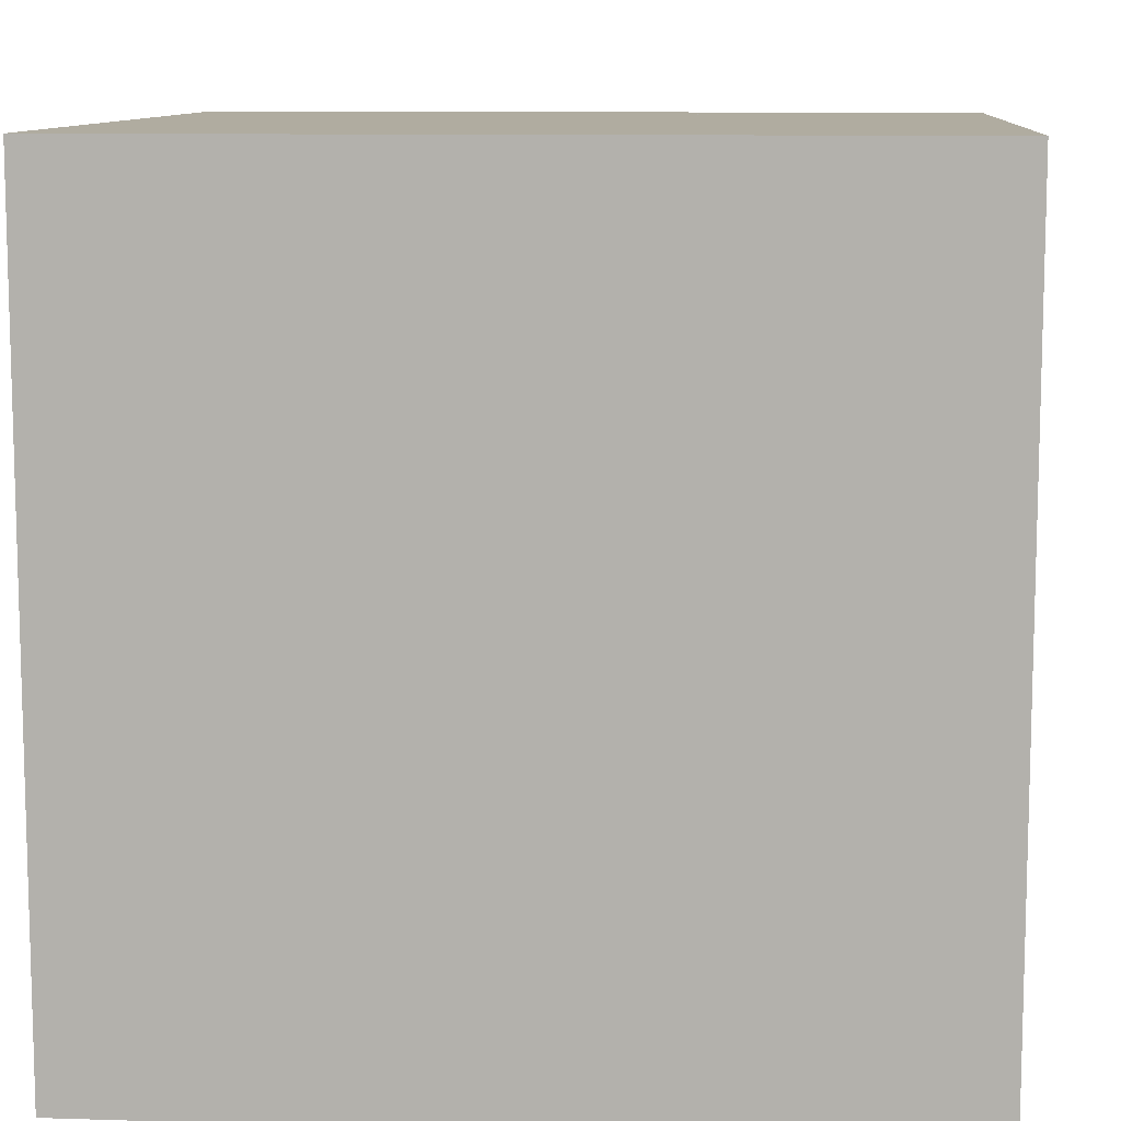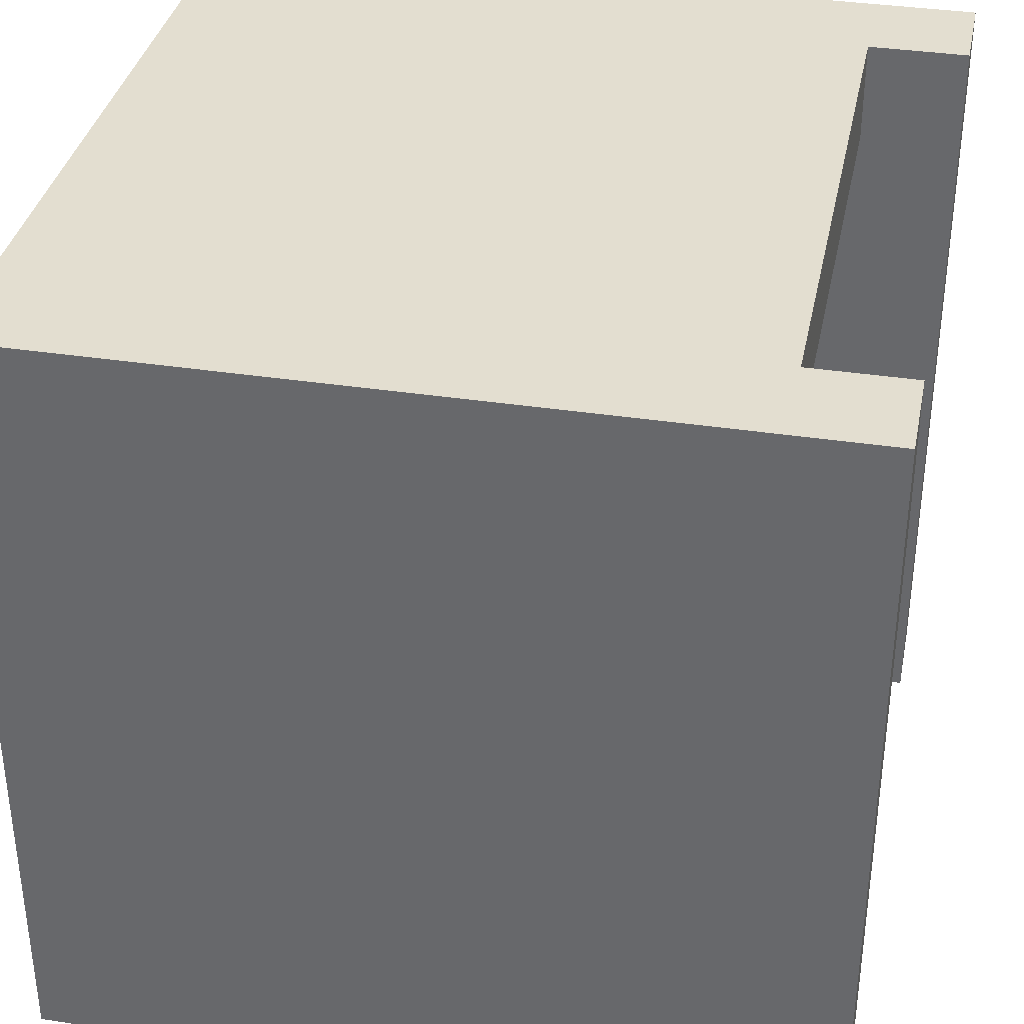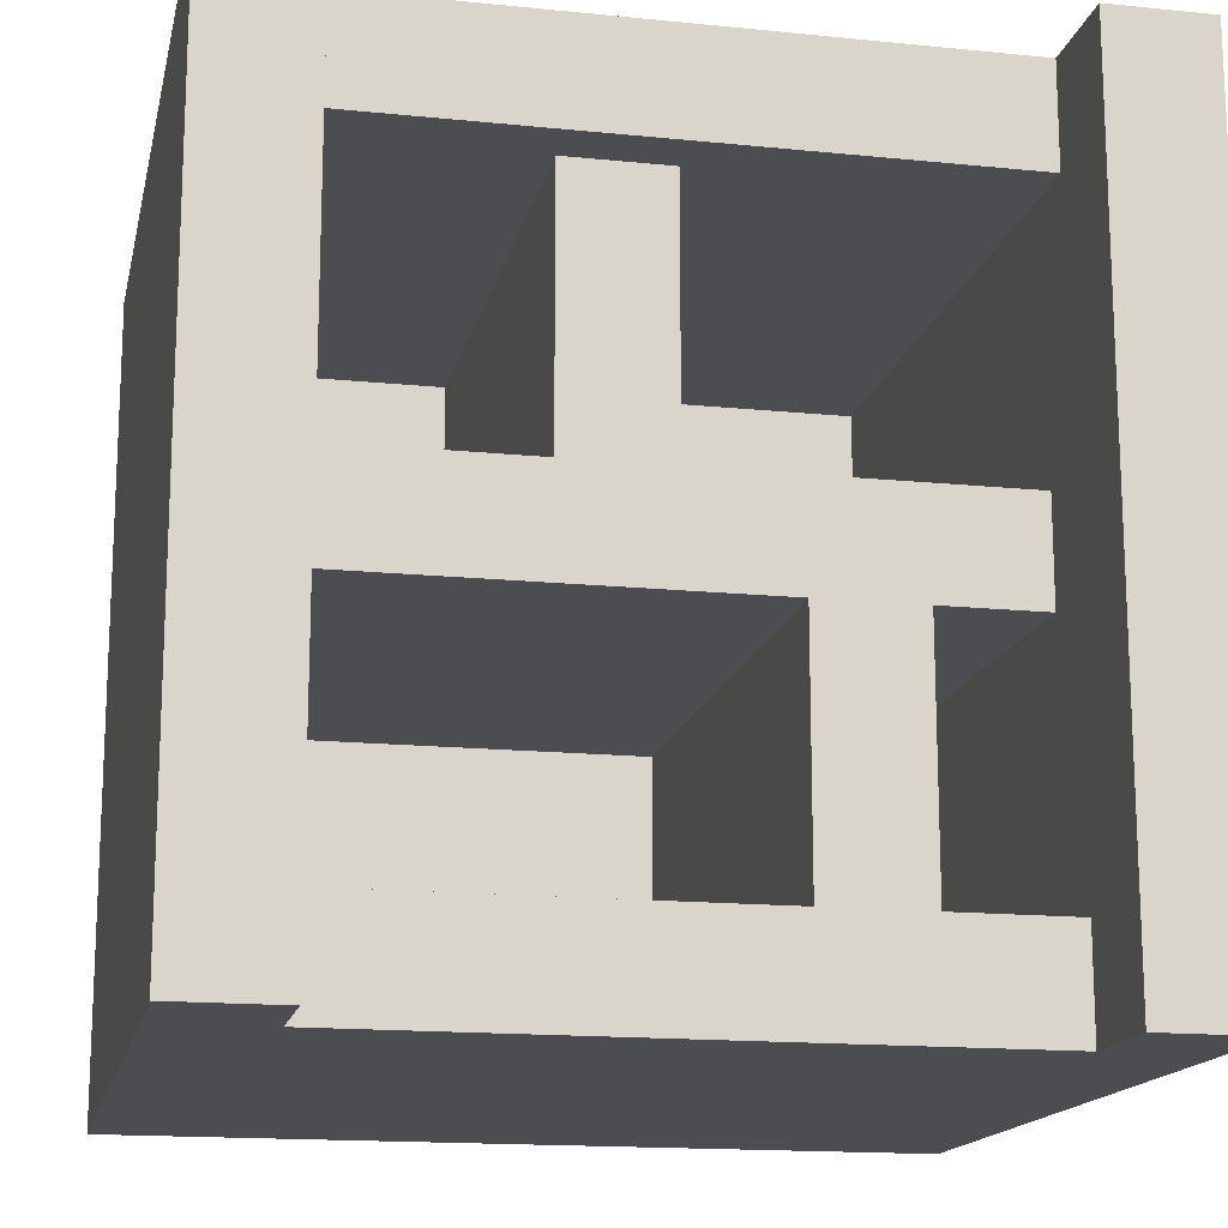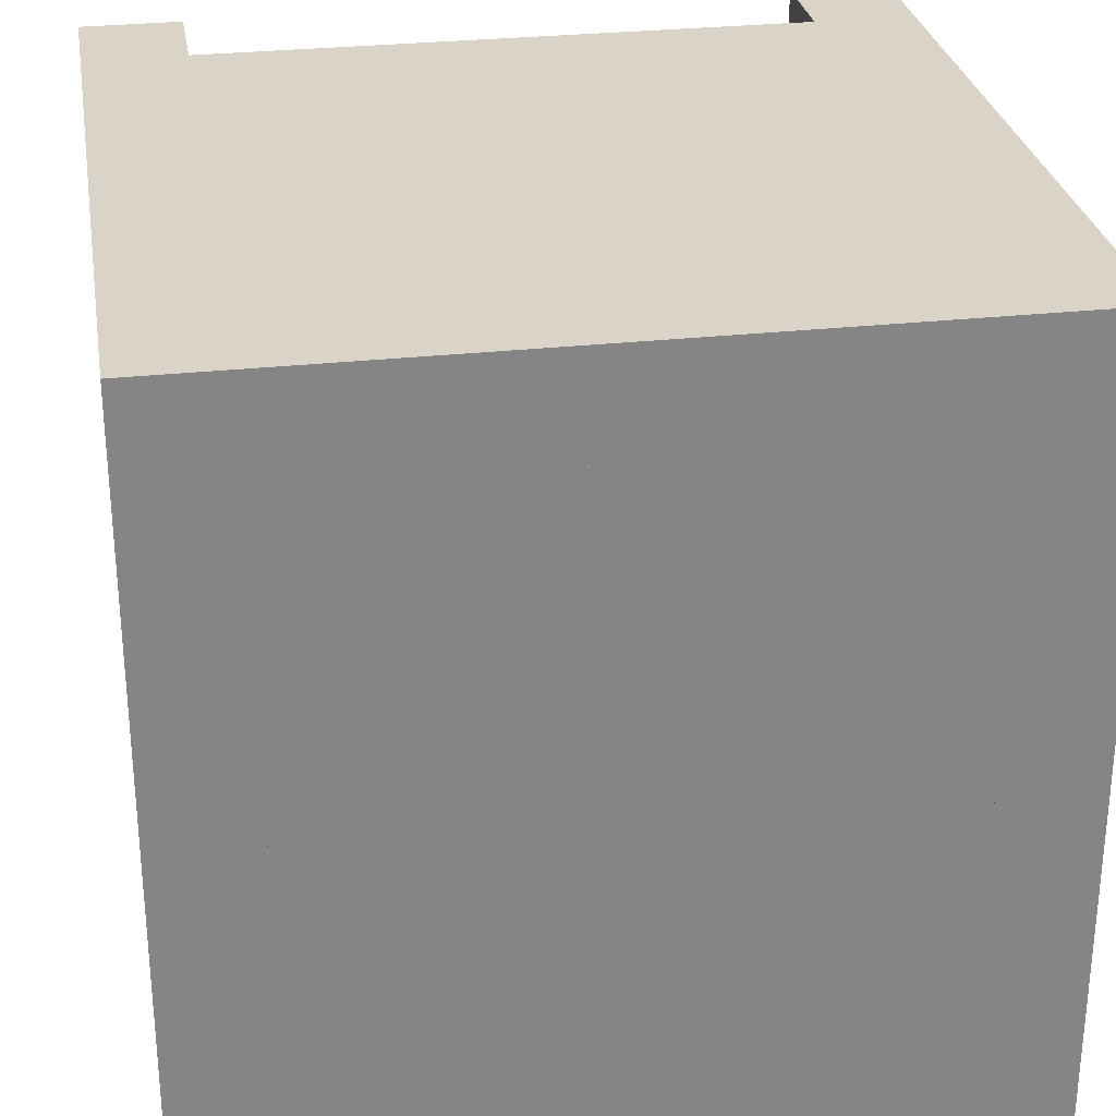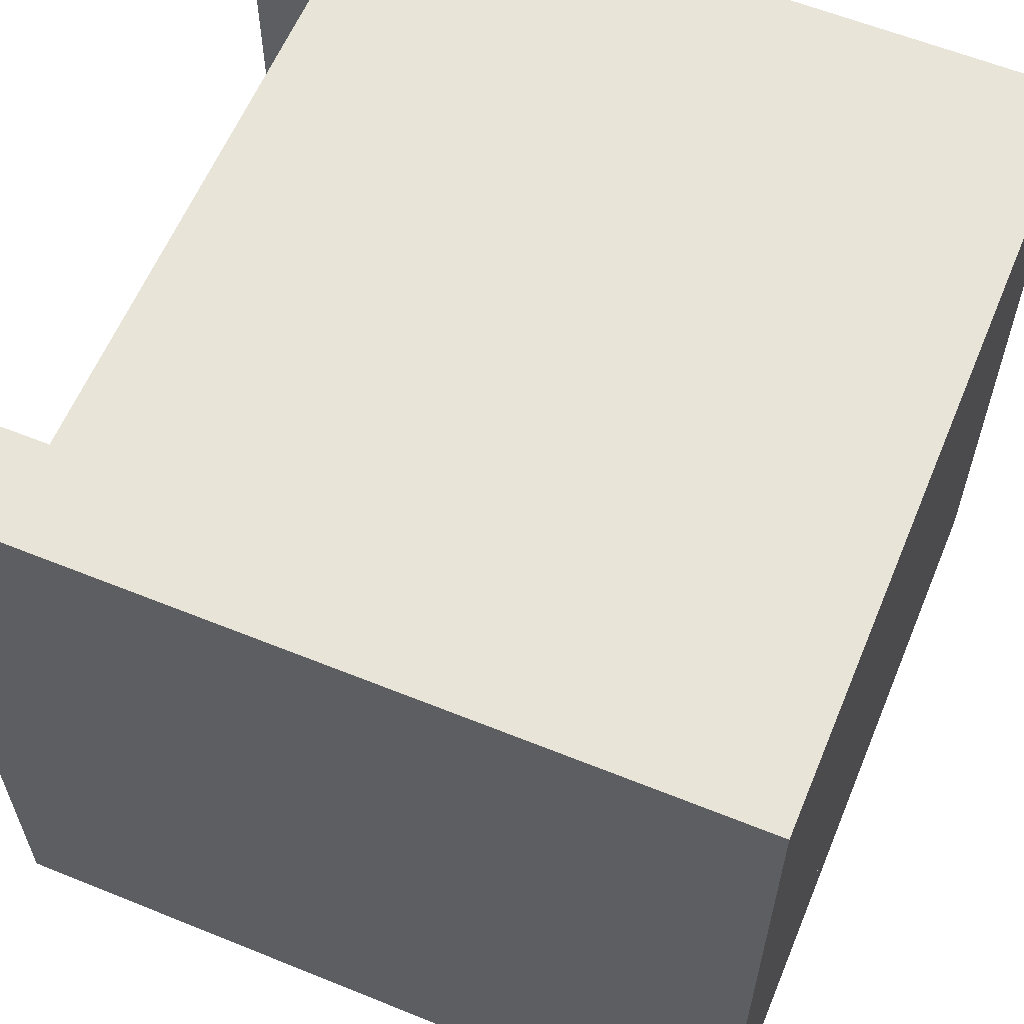
<metadata>
{"format":"obj","ext":"obj","renderer":"f3d","projection":"perspective","resolution":1024,"background":"white","views":[{"elev":10.0,"azim":94.6,"up":"+Z"},{"elev":35.8,"azim":101.4,"up":"+Y"},{"elev":-15.7,"azim":168.0,"up":"+Y"},{"elev":28.8,"azim":-9.4,"up":"+Y"},{"elev":60.3,"azim":-67.5,"up":"+Y"}]}
</metadata>
<code>
o shelf_stonelike_spliced.001_Cube.116
v 0.375 -0.375 0.375
v 0.375 0.375 0.375
v 0.375 -0.375 0.5
v 0.375 0.375 0.5
v -0.375 -0.375 0.375
v -0.375 0.375 0.375
v -0.375 -0.375 0.5
v -0.375 0.375 0.5
v -0.375 -0.5 0.5
v -0.5 -0.5 -0.375
v -0.5 -0.375 -0.375
v -0.5 -0.5 0.5
v -0.5 -0.375 0.5
v -0.375 0.375 -0.375
v -0.375 0.375 0.5
v -0.5 0.375 -0.375
v -0.5 0.375 0.5
v -0.375 0.5 -0.375
v -0.375 0.5 0.5
v -0.5 0.5 -0.375
v -0.5 0.5 0.5
v 0.375 0.375 -0.375
v 0.375 0.375 0.5
v 0.375 0.5 -0.375
v 0.375 0.5 0.5
v 0.5 0.375 -0.375
v 0.5 0.375 0.5
v 0.5 0.5 -0.375
v 0.5 0.5 0.5
v 0.375 -0.375 -0.375
v 0.375 -0.375 0.5
v 0.5 -0.375 -0.375
v 0.5 -0.375 0.5
v 0.375 -0.5 -0.375
v 0.375 -0.5 0.5
v 0.5 -0.5 -0.375
v 0.5 -0.5 0.5
v -0.375 -0.375 -0.375
v -0.375 -0.375 0.5
v -0.375 -0.5 -0.375
v 0 -0.375 0.5
v 0 0.375 0.5
v 0 -0.375 0.375
v 0 0.375 0.375
v 0.375 0 0.375
v 0.375 0 0.5
v -0.375 0 0.5
v -0.375 0 0.375
v 0 0 0.375
v 0 0 0.5
v -0.375 0.4375 0.5
v -0.5 0.4375 0.5
v -0.5 0.4375 -0.375
v -0.375 0.4375 -0.375
v 0.375 0.4375 0.5
v 0.375 0.4375 -0.375
v 0.5 0.4375 0.5
v 0.5 0.4375 -0.375
v -0.5 -0.4375 0.5
v -0.5 -0.4375 -0.375
v 0.5 -0.4375 -0.375
v 0.375 -0.4375 -0.375
v 0.375 -0.4375 0.5
v 0.5 -0.4375 0.5
v -0.375 -0.4375 -0.375
v -0.375 -0.4375 0.5
v 0.4375 0.5 -0.375
v -0.5 0.4375 -0.4375
v 0.4375 0.5 0.5
v 0.4375 0.375 0.5
v -0.5 0.375 -0.4375
v 0.4375 -0.375 0.5
v 0.4375 -0.5 -0.375
v 0.4375 -0.5 0.5
v 0.4375 0.4375 0.5
v -0.5 -0.4375 -0.4375
v 0.4375 -0.4375 0.5
v -0.5 -0.5 -0.4375
v -0.4375 -0.5 0.5
v -0.4375 0.375 0.5
v -0.375 0.4375 -0.4375
v -0.4375 0.5 0.5
v -0.4375 0.5 -0.375
v -0.4375 -0.375 0.5
v -0.4375 -0.5 -0.375
v -0.5 0.5 -0.4375
v -0.375 0.375 -0.4375
v -0.4375 0.4375 0.5
v -0.5 -0.375 -0.4375
v -0.4375 -0.4375 0.5
v -0.5 -0.4375 -0.5
v -0.5 -0.5 -0.5
v -0.4375 0.375 -0.5
v -0.375 0.375 -0.5
v -0.5 -0.375 -0.5
v -0.5 0.375 -0.5
v -0.4375 0.5 -0.5
v -0.375 0.5 -0.5
v -0.5 0.4375 -0.5
v -0.375 0.4375 -0.5
v 0.375 0.4375 -0.5
v 0.375 0.5 -0.5
v 0.5 0.4375 -0.5
v 0.5 0.5 -0.5
v 0.4375 0.5 -0.5
v 0.4375 0.375 -0.5
v 0.375 0.375 -0.5
v 0.4375 -0.375 -0.5
v 0.375 -0.375 -0.5
v 0.5 -0.375 -0.5
v 0.5 0.375 -0.5
v 0.4375 -0.5 -0.5
v 0.375 -0.5 -0.5
v 0.5 -0.4375 -0.5
v 0.5 -0.5 -0.5
v 0.375 -0.4375 -0.5
v -0.375 -0.4375 -0.5
v -0.375 -0.375 -0.5
v -0.4375 -0.5 -0.5
v -0.4375 -0.375 -0.5
v -0.5 0.5 -0.5
v 0.4375 0.4375 -0.5
v -0.4375 0.4375 -0.5
v -0.375 -0.5 -0.5
v 0.4375 -0.4375 -0.5
v -0.4375 -0.4375 -0.5
v -0.4375 0.5 -0.4375
v -0.375 0.5 -0.4375
v -0.375 -0.5 -0.4375
v -0.4375 -0.5 -0.4375
v -0.375 -0.375 -0.4375
v -0.375 -0.4375 -0.4375
v 0.375 -0.4375 -0.4375
v 0.5 -0.4375 -0.4375
v 0.375 -0.5 -0.4375
v 0.4375 0.5 -0.4375
v 0.5 0.5 -0.4375
v 0.5 0.4375 -0.4375
v 0.375 -0.375 -0.4375
v 0.375 0.375 -0.4375
v 0.5 -0.5 -0.4375
v 0.4375 -0.5 -0.4375
v 0.5 0.375 -0.4375
v 0.5 -0.375 -0.4375
v 0.375 0.4375 -0.4375
v 0.375 0.5 -0.4375
v 0 -0.0625 -0.3125
v 0 0.0625 -0.3125
v 0 -0.0625 0.375
v 0 0.0625 0.375
v -0.375 -0.0625 -0.3125
v -0.375 0.0625 -0.3125
v -0.375 -0.0625 0.375
v -0.375 0.0625 0.375
v 0.125 -0.0625 -0.3125
v 0.125 0.0625 -0.3125
v 0.125 -0.0625 0.375
v 0.125 0.0625 0.375
v 0 0.375 -0.3125
v 0 0.375 0.375
v 0.125 0.375 -0.3125
v 0.125 0.375 0.375
v 0.375 -0.0625 -0.3125
v 0.375 0.0625 -0.3125
v 0.375 -0.0625 0.375
v 0.375 0.0625 0.375
v -0.125 -0.0625 0.375
v -0.125 0.0625 0.375
v -0.125 -0.0625 -0.3125
v -0.125 0.0625 -0.3125
v -0.25 0.0625 0.375
v -0.25 -0.0625 -0.3125
v -0.25 -0.0625 0.375
v -0.25 0.0625 -0.3125
v -0.125 -0.375 0.375
v -0.125 -0.375 -0.3125
v -0.25 -0.375 -0.3125
v -0.25 -0.375 0.375
v 0 0 -0.3125
v 0 0 0.375
v -0.375 0 0.375
v -0.375 0 -0.3125
v 0.125 0 -0.3125
v 0.125 0 0.375
v 0.375 0 -0.3125
v 0.375 0 0.375
v -0.125 0 -0.3125
v -0.125 0 0.375
v -0.25 0 -0.3125
v -0.25 0 0.375
v 0.0625 0.0625 0.375
v 0.0625 0.0625 -0.3125
v 0.0625 -0.0625 -0.3125
v 0.0625 -0.0625 0.375
v 0.0625 0.375 0.375
v 0.0625 0.375 -0.3125
v 0.0625 0 -0.3125
v 0.0625 0 0.375
v -0.1875 -0.0625 0.375
v -0.1875 0.0625 -0.3125
v -0.1875 0.0625 0.375
v -0.1875 -0.0625 -0.3125
v -0.1875 -0.375 0.375
v -0.1875 -0.375 -0.3125
v -0.1875 0 0.375
v -0.1875 0 -0.3125
v 0 -0.0625 0.1875
v 0 0.0625 0.1875
v -0.375 -0.0625 0.1875
v -0.375 0.0625 0.1875
v 0.125 -0.0625 0.1875
v 0.125 0.0625 0.1875
v 0 0.375 0.1875
v 0.125 0.375 0.1875
v 0.375 -0.0625 0.1875
v 0.375 0.0625 0.1875
v -0.125 0.0625 0.1875
v -0.125 -0.0625 0.1875
v -0.25 0.0625 0.1875
v -0.25 -0.0625 0.1875
v -0.125 -0.375 0.1875
v -0.25 -0.375 0.1875
v 0.375 0 0.1875
v -0.375 0 0.1875
v 0.0625 0.375 0.1875
v 0.0625 -0.0625 0.1875
v -0.1875 -0.375 0.1875
v -0.1875 0.0625 0.1875
v -0.5 -0.5 0.25
v -0.5 -0.375 0.25
v -0.5 0.375 0.25
v -0.375 0.5 0.25
v -0.5 0.5 0.25
v 0.375 0.5 0.25
v 0.5 0.375 0.25
v 0.5 0.5 0.25
v 0.5 -0.375 0.25
v 0.375 -0.5 0.25
v 0.5 -0.5 0.25
v -0.375 -0.5 0.25
v 0.5 0.4375 0.25
v -0.5 0.4375 0.25
v 0.5 -0.4375 0.25
v -0.5 -0.4375 0.25
v 0.4375 -0.5 0.25
v 0.4375 0.5 0.25
v -0.4375 0.5 0.25
v -0.4375 -0.5 0.25
v -0.375 0.375 0.25
v 0.375 0.375 0.25
v 0.375 -0.375 0.25
v -0.375 -0.375 0.25
g shelf_stonelike_spliced.001_Cube.116_UV_TEST
f 2 46 45
f 42 47 50
f 8 48 47
f 44 45 49
f 7 43 41
f 4 44 42
f 84 59 90
f 230 60 244
f 139 116 133
f 229 85 248
f 38 249 252
f 51 82 88
f 131 94 87
f 39 80 84
f 13 231 230
f 232 83 247
f 52 233 242
f 15 55 51
f 89 91 76
f 141 114 134
f 19 234 232
f 18 56 54
f 14 250 249
f 58 236 241
f 69 236 246
f 70 57 75
f 27 237 235
f 87 100 81
f 23 72 70
f 86 99 68
f 22 251 250
f 73 239 245
f 34 65 62
f 63 74 77
f 64 239 243
f 30 252 251
f 31 66 63
f 35 240 238
f 42 6 8
f 41 1 3
f 6 49 48
f 4 50 46
f 46 41 3
f 48 43 5
f 49 1 43
f 47 5 7
f 50 7 41
f 45 3 1
f 75 29 69
f 26 241 235
f 54 22 14
f 78 119 130
f 135 112 142
f 51 25 19
f 17 242 231
f 15 88 80
f 63 9 35
f 33 243 237
f 31 77 72
f 62 38 30
f 81 98 128
f 137 105 136
f 244 10 229
f 90 12 79
f 76 92 78
f 72 64 33
f 68 96 71
f 55 69 25
f 77 37 64
f 34 245 238
f 138 104 137
f 70 33 27
f 140 109 139
f 23 75 55
f 25 246 234
f 142 115 141
f 66 79 9
f 128 97 127
f 80 52 17
f 144 111 143
f 129 117 132
f 247 20 233
f 84 17 13
f 130 124 129
f 88 21 52
f 248 40 240
f 132 118 131
f 39 90 66
f 120 117 126
f 95 93 120
f 99 97 123
f 105 103 122
f 114 112 125
f 111 108 106
f 122 111 106
f 96 123 93
f 110 125 108
f 126 124 119
f 108 116 109
f 101 106 107
f 106 109 107
f 125 113 116
f 102 122 101
f 91 119 92
f 93 100 94
f 123 98 100
f 120 94 118
f 95 126 91
f 134 110 144
f 145 107 140
f 146 101 145
f 136 102 146
f 71 95 89
f 133 113 135
f 127 121 86
f 143 103 138
f 83 86 20
f 16 89 11
f 65 131 38
f 85 129 40
f 40 132 65
f 18 127 83
f 53 71 16
f 60 78 10
f 54 128 18
f 10 130 85
f 20 68 53
f 14 81 54
f 11 76 60
f 38 87 14
f 26 138 58
f 62 135 34
f 67 146 24
f 24 145 56
f 56 140 22
f 61 144 32
f 32 143 26
f 73 141 36
f 22 139 30
f 58 137 28
f 28 136 67
f 34 142 73
f 36 134 61
f 30 133 62
f 150 213 208
f 171 181 190
f 210 182 224
f 170 179 187
f 209 172 220
f 208 170 217
f 156 185 183
f 193 211 226
f 194 184 198
f 192 183 197
f 195 214 225
f 158 195 191
f 156 214 212
f 148 196 192
f 216 186 223
f 158 216 212
f 155 215 211
f 157 186 184
f 217 200 228
f 218 147 207
f 200 187 206
f 150 188 180
f 152 189 182
f 219 152 210
f 173 203 199
f 201 190 205
f 222 204 227
f 169 204 202
f 167 221 218
f 172 222 220
f 205 173 199
f 182 172 151
f 180 167 149
f 206 169 202
f 184 166 158
f 223 165 215
f 197 155 193
f 198 158 191
f 183 163 155
f 187 147 169
f 224 151 209
f 190 153 173
f 180 191 150
f 179 193 147
f 192 161 156
f 191 160 150
f 160 225 213
f 148 197 179
f 149 198 180
f 147 226 207
f 189 202 172
f 188 199 167
f 202 177 172
f 227 176 221
f 168 205 188
f 199 175 167
f 174 206 189
f 228 174 219
f 201 219 171
f 203 221 175
f 207 194 149
f 213 196 159
f 181 209 153
f 185 215 163
f 220 178 173
f 218 176 169
f 178 227 203
f 171 210 154
f 167 207 149
f 168 228 201
f 211 165 157
f 212 164 156
f 164 223 185
f 212 162 158
f 225 161 196
f 226 157 194
f 150 217 168
f 153 220 173
f 154 224 181
f 208 159 148
f 79 240 9
f 82 233 21
f 234 67 24
f 238 74 35
f 59 229 12
f 237 61 32
f 231 53 16
f 235 57 27
f 238 40 34
f 243 36 61
f 245 37 74
f 235 32 26
f 246 28 67
f 241 29 57
f 232 24 18
f 242 20 53
f 19 247 82
f 230 16 11
f 12 248 79
f 13 244 59
f 251 39 31
f 250 31 23
f 249 23 15
f 252 15 39
f 2 4 46
f 42 8 47
f 8 6 48
f 44 2 45
f 7 5 43
f 4 2 44
f 84 13 59
f 230 11 60
f 139 109 116
f 229 10 85
f 38 14 249
f 51 19 82
f 131 118 94
f 39 15 80
f 13 17 231
f 232 18 83
f 52 21 233
f 15 23 55
f 89 95 91
f 141 115 114
f 19 25 234
f 18 24 56
f 14 22 250
f 58 28 236
f 69 29 236
f 70 27 57
f 27 33 237
f 87 94 100
f 23 31 72
f 86 121 99
f 22 30 251
f 73 36 239
f 34 40 65
f 63 35 74
f 64 37 239
f 30 38 252
f 31 39 66
f 35 9 240
f 42 44 6
f 41 43 1
f 6 44 49
f 4 42 50
f 46 50 41
f 48 49 43
f 49 45 1
f 47 48 5
f 50 47 7
f 45 46 3
f 75 57 29
f 26 58 241
f 54 56 22
f 78 92 119
f 135 113 112
f 51 55 25
f 17 52 242
f 15 51 88
f 63 66 9
f 33 64 243
f 31 63 77
f 62 65 38
f 81 100 98
f 137 104 105
f 244 60 10
f 90 59 12
f 76 91 92
f 72 77 64
f 68 99 96
f 55 75 69
f 77 74 37
f 34 73 245
f 138 103 104
f 70 72 33
f 140 107 109
f 23 70 75
f 25 69 246
f 142 112 115
f 66 90 79
f 128 98 97
f 80 88 52
f 144 110 111
f 129 124 117
f 247 83 20
f 84 80 17
f 130 119 124
f 88 82 21
f 248 85 40
f 132 117 118
f 39 84 90
f 120 118 117
f 95 96 93
f 99 121 97
f 105 104 103
f 114 115 112
f 111 110 108
f 122 103 111
f 96 99 123
f 110 114 125
f 126 117 124
f 108 125 116
f 101 122 106
f 106 108 109
f 125 112 113
f 102 105 122
f 91 126 119
f 93 123 100
f 123 97 98
f 120 93 94
f 95 120 126
f 134 114 110
f 145 101 107
f 146 102 101
f 136 105 102
f 71 96 95
f 133 116 113
f 127 97 121
f 143 111 103
f 83 127 86
f 16 71 89
f 65 132 131
f 85 130 129
f 40 129 132
f 18 128 127
f 53 68 71
f 60 76 78
f 54 81 128
f 10 78 130
f 20 86 68
f 14 87 81
f 11 89 76
f 38 131 87
f 26 143 138
f 62 133 135
f 67 136 146
f 24 146 145
f 56 145 140
f 61 134 144
f 32 144 143
f 73 142 141
f 22 140 139
f 58 138 137
f 28 137 136
f 34 135 142
f 36 141 134
f 30 139 133
f 150 160 213
f 171 154 181
f 210 152 182
f 170 148 179
f 209 151 172
f 208 148 170
f 156 164 185
f 193 155 211
f 194 157 184
f 192 156 183
f 195 162 214
f 158 162 195
f 156 161 214
f 148 159 196
f 216 166 186
f 158 166 216
f 155 163 215
f 157 165 186
f 217 170 200
f 218 169 147
f 200 170 187
f 150 168 188
f 152 174 189
f 219 174 152
f 173 178 203
f 201 171 190
f 222 177 204
f 169 176 204
f 167 175 221
f 172 177 222
f 205 190 173
f 182 189 172
f 180 188 167
f 206 187 169
f 184 186 166
f 223 186 165
f 197 183 155
f 198 184 158
f 183 185 163
f 187 179 147
f 224 182 151
f 190 181 153
f 180 198 191
f 179 197 193
f 192 196 161
f 191 195 160
f 160 195 225
f 148 192 197
f 149 194 198
f 147 193 226
f 189 206 202
f 188 205 199
f 202 204 177
f 227 204 176
f 168 201 205
f 199 203 175
f 174 200 206
f 228 200 174
f 201 228 219
f 203 227 221
f 207 226 194
f 213 225 196
f 181 224 209
f 185 223 215
f 220 222 178
f 218 221 176
f 178 222 227
f 171 219 210
f 167 218 207
f 168 217 228
f 211 215 165
f 212 216 164
f 164 216 223
f 212 214 162
f 225 214 161
f 226 211 157
f 150 208 217
f 153 209 220
f 154 210 224
f 208 213 159
f 79 248 240
f 82 247 233
f 234 246 67
f 238 245 74
f 59 244 229
f 237 243 61
f 231 242 53
f 235 241 57
f 238 240 40
f 243 239 36
f 245 239 37
f 235 237 32
f 246 236 28
f 241 236 29
f 232 234 24
f 242 233 20
f 19 232 247
f 230 231 16
f 12 229 248
f 13 230 244
f 251 252 39
f 250 251 31
f 249 250 23
f 252 249 15

</code>
